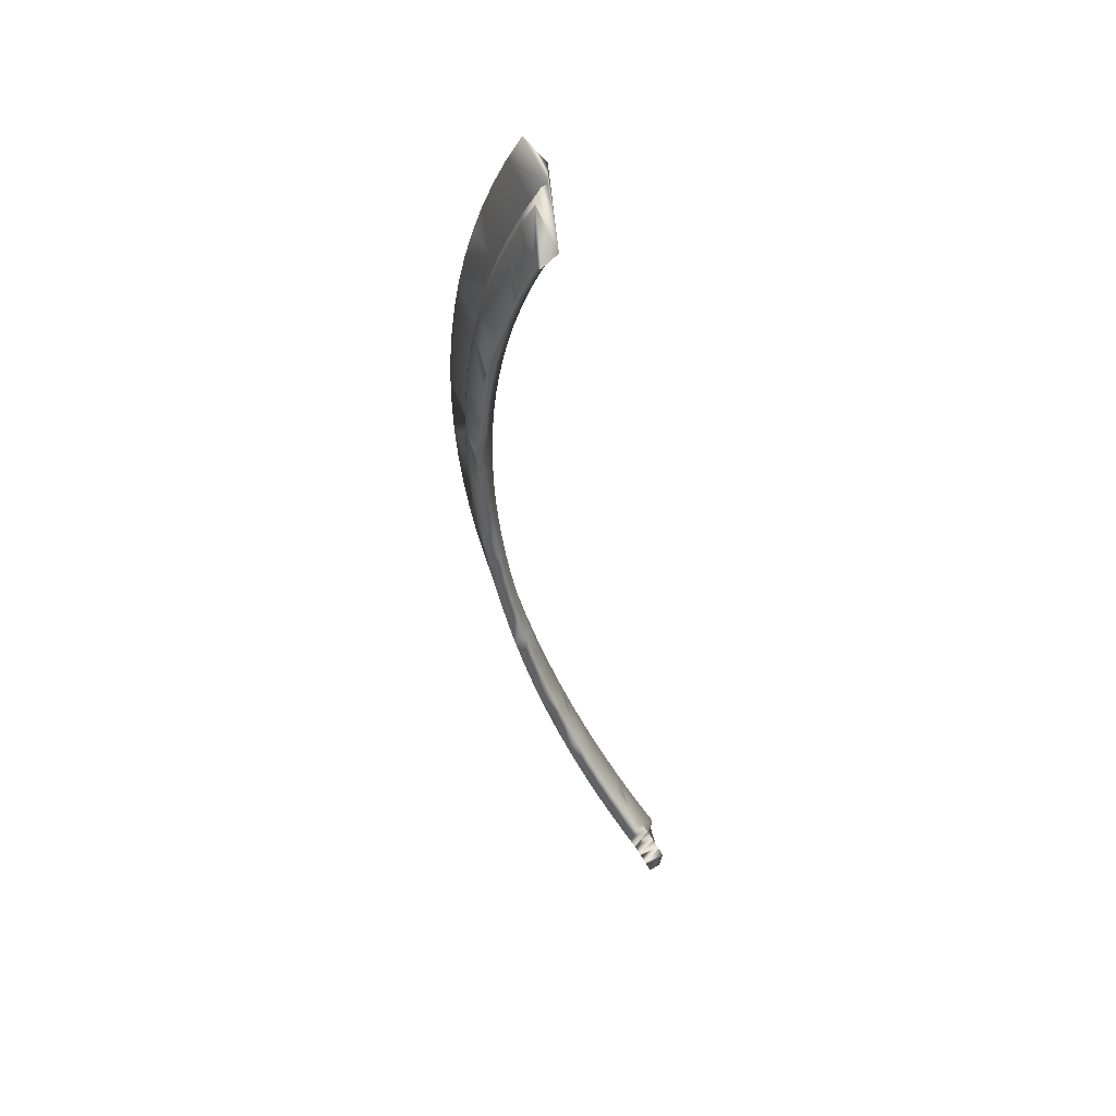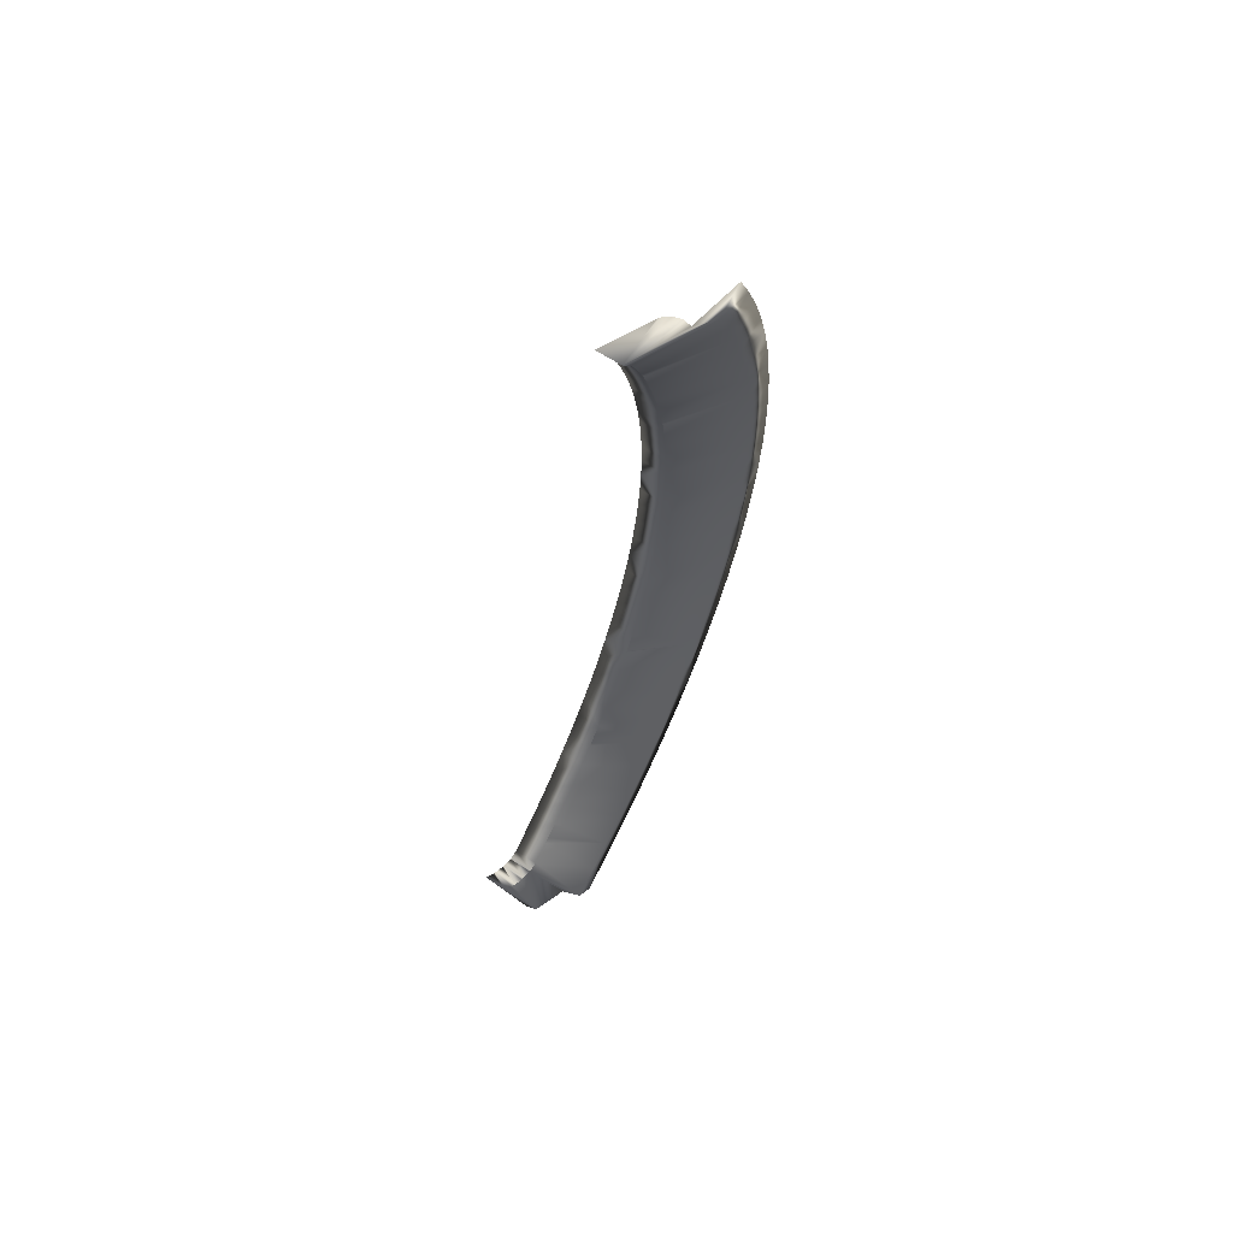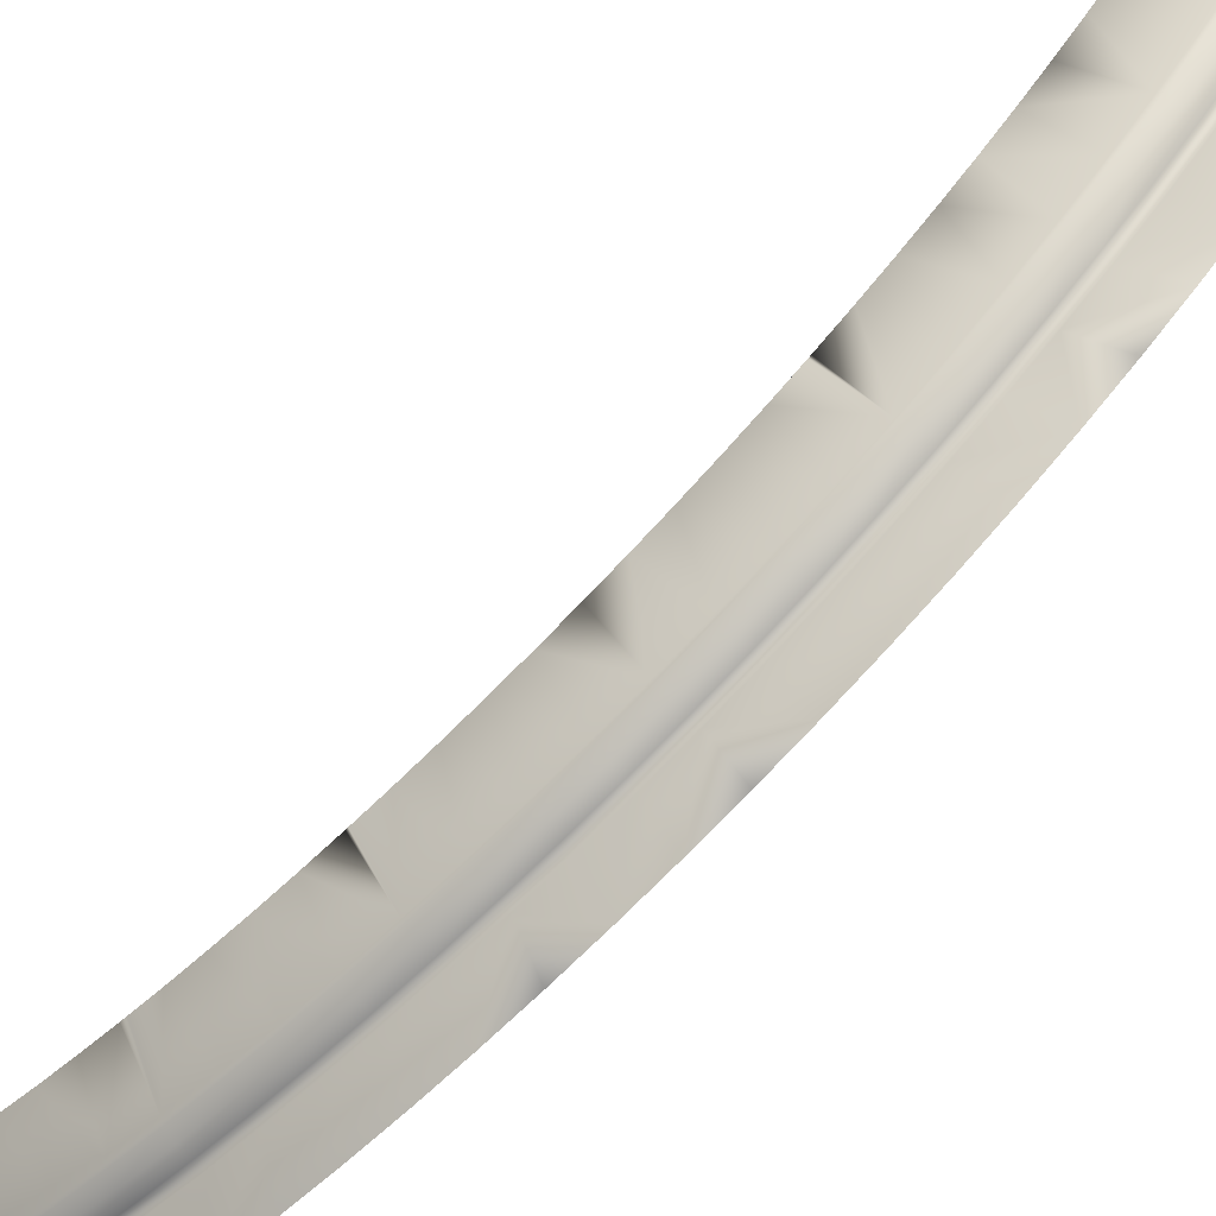
<metadata>
{"format":"obj","ext":"obj","renderer":"f3d","projection":"perspective","resolution":1024,"background":"white","views":[{"elev":51.6,"azim":-54.3,"up":"+Y"},{"elev":62.8,"azim":31.8,"up":"+Y"},{"elev":-68.7,"azim":-47.3,"up":"+Z"}]}
</metadata>
<code>
v -0.09567 -0.4264 -0.3743
v -0.03894 0.2682 -0.5312
v -0.04485 -0.008435 -0.5941
v -0.0609 0.2688 -0.5317
v -0.07729 -0.2918 -0.5103
v -0.08167 -0.3834 -0.4408
v -0.09197 -0.427 -0.3808
v -0.08766 -0.4256 -0.3904
v -0.08469 -0.4219 -0.3998
v 0.005419 0.3078 -0.5692
v -0.03817 0.2595 -0.5367
v 0.004928 0.2803 -0.5833
v -0.03857 0.2385 -0.5464
v 0.004385 0.2522 -0.596
v -0.03869 0.233 -0.5487
v 0.001723 0.1344 -0.6328
v -0.04103 0.129 -0.5816
v -0.04113 0.125 -0.5823
v 0.002459 0.1645 -0.6258
v -0.04048 0.1514 -0.5763
v -0.03996 0.1736 -0.5701
v 0.003149 0.1942 -0.6173
v -0.03947 0.1956 -0.5631
v 0.003791 0.2234 -0.6074
v -0.03901 0.2172 -0.5551
v -0.001644 0.01174 -0.6458
v -0.04415 0.01461 -0.5943
v -0.04348 0.03765 -0.5936
v -0.000743 0.0426 -0.6448
v -0.04283 0.06064 -0.592
v 0.00012 0.07338 -0.6423
v -0.0422 0.08355 -0.5894
v 0.000942 0.104 -0.6383
v -0.0416 0.1063 -0.5859
v -0.002581 -0.01914 -0.6453
v -0.04556 -0.03145 -0.593
v -0.003551 -0.04995 -0.6432
v -0.0463 -0.05441 -0.591
v -0.004553 -0.08063 -0.6397
v -0.04705 -0.07727 -0.588
v -0.005584 -0.1111 -0.6347
v -0.04782 -0.09999 -0.5841
v -0.009948 -0.2294 -0.5998
v -0.05106 -0.1888 -0.5597
v -0.05182 -0.2084 -0.5521
v -0.008827 -0.2005 -0.6107
v -0.05023 -0.167 -0.5671
v -0.007724 -0.1711 -0.6201
v -0.04941 -0.1449 -0.5737
v -0.006642 -0.1413 -0.6281
v -0.04861 -0.1225 -0.5794
v -0.0519 -0.2103 -0.5514
v -0.05275 -0.2314 -0.5422
v -0.01109 -0.2577 -0.5875
v -0.0536 -0.2522 -0.5322
v -0.01224 -0.2854 -0.5738
v -0.05447 -0.2725 -0.5214
v -0.0134 -0.3123 -0.5588
v -0.05534 -0.2924 -0.5098
v -0.01457 -0.3385 -0.5425
v -0.05606 -0.3084 -0.4996
v -0.05621 -0.3118 -0.4974
v -0.01574 -0.3639 -0.5249
v -0.05709 -0.3307 -0.4842
v -0.05796 -0.3491 -0.4703
v -0.01692 -0.3884 -0.5061
v -0.05884 -0.3669 -0.4557
v -0.01809 -0.4119 -0.4861
v -0.05972 -0.3841 -0.4403
v -0.01927 -0.4344 -0.4649
v -0.06036 -0.3963 -0.4285
v -0.07002 -0.4276 -0.3803
v -0.0657 -0.4263 -0.3899
v -0.06273 -0.4225 -0.3993
v -0.02159 -0.4762 -0.4195
v -0.06146 -0.4166 -0.4076
v -0.02043 -0.4559 -0.4427
v -0.06059 -0.4006 -0.4243
v -0.02181 -0.4976 -0.4373
v -0.0206 -0.4764 -0.4616
v -0.01938 -0.454 -0.4848
v -0.01816 -0.4305 -0.5068
v -0.01693 -0.4059 -0.5277
v -0.0157 -0.3803 -0.5474
v -0.01448 -0.3538 -0.5657
v -0.01326 -0.3265 -0.5828
v -0.01204 -0.2983 -0.5985
v -0.01084 -0.2694 -0.6127
v -0.009654 -0.2398 -0.6256
v -0.008483 -0.2097 -0.637
v -0.007331 -0.179 -0.6468
v -0.006201 -0.1478 -0.6552
v -0.005097 -0.1163 -0.662
v -0.00402 -0.08452 -0.6673
v -0.002974 -0.05249 -0.671
v -0.00196 -0.02031 -0.6731
v -0.000982 0.01193 -0.6737
v -4.1e-05 0.04416 -0.6726
v 0.00086 0.0763 -0.67
v 0.001719 0.1083 -0.6658
v 0.002533 0.14 -0.66
v 0.003302 0.1714 -0.6527
v 0.004023 0.2024 -0.6439
v 0.004694 0.233 -0.6335
v 0.005313 0.263 -0.6217
v 0.00588 0.2924 -0.6084
v 0.006393 0.3211 -0.5937
v -0.009106 0.3023 -0.5587
v -0.009587 0.2754 -0.5725
v -0.01012 0.2478 -0.585
v -0.0107 0.2196 -0.5961
v -0.01133 0.1909 -0.6059
v -0.01201 0.1618 -0.6142
v -0.01273 0.1323 -0.621
v -0.01349 0.1025 -0.6264
v -0.0143 0.07251 -0.6304
v -0.01515 0.04233 -0.6328
v -0.01603 0.01207 -0.6338
v -0.01695 -0.0182 -0.6333
v -0.0179 -0.04841 -0.6313
v -0.01888 -0.07848 -0.6278
v -0.01989 -0.1083 -0.6229
v -0.02093 -0.1379 -0.6165
v -0.02199 -0.1672 -0.6086
v -0.02307 -0.196 -0.5993
v -0.02417 -0.2243 -0.5887
v -0.02529 -0.2521 -0.5766
v -0.02642 -0.2792 -0.5632
v -0.02755 -0.3056 -0.5485
v -0.0287 -0.3313 -0.5325
v -0.02985 -0.3562 -0.5152
v -0.03101 -0.3802 -0.4968
v -0.03216 -0.4033 -0.4772
v -0.03331 -0.4253 -0.4565
v -0.03445 -0.4464 -0.4347
v -0.03558 -0.4663 -0.4119
v -0.03049 0.3006 -0.555
v -0.03214 0.2998 -0.5534
v -0.03096 0.2739 -0.5687
v -0.03262 0.2732 -0.5671
v -0.03149 0.2465 -0.5811
v -0.03315 0.2459 -0.5795
v -0.03207 0.2186 -0.5921
v -0.03372 0.218 -0.5904
v -0.03269 0.1901 -0.6017
v -0.03435 0.1896 -0.6001
v -0.03336 0.1612 -0.61
v -0.03501 0.1608 -0.6083
v -0.03408 0.132 -0.6168
v -0.03573 0.1317 -0.6151
v -0.03484 0.1024 -0.6221
v -0.03648 0.1022 -0.6204
v -0.03564 0.07263 -0.6261
v -0.03728 0.07249 -0.6243
v -0.03648 0.04269 -0.6285
v -0.03812 0.04264 -0.6267
v -0.03735 0.01267 -0.6295
v -0.03899 0.01271 -0.6277
v -0.03827 -0.01736 -0.629
v -0.0399 -0.01724 -0.6272
v -0.03921 -0.04733 -0.627
v -0.04084 -0.04712 -0.6252
v -0.04018 -0.07717 -0.6235
v -0.04181 -0.07687 -0.6218
v -0.04119 -0.1068 -0.6186
v -0.04282 -0.1064 -0.6169
v -0.0237 0.3026 -0.5587
v -0.02418 0.2756 -0.5725
v -0.02472 0.2481 -0.585
v -0.0253 0.2199 -0.5961
v -0.02593 0.1912 -0.6058
v -0.0266 0.1621 -0.6141
v -0.02732 0.1327 -0.621
v -0.01583 0.3031 -0.5599
v -0.01631 0.2761 -0.5737
v -0.01684 0.2484 -0.5862
v -0.01743 0.2202 -0.5974
v -0.01806 0.1915 -0.6071
v -0.01874 0.1623 -0.6154
v -0.01946 0.1328 -0.6223
v -0.02809 0.1029 -0.6264
v -0.02023 0.1029 -0.6277
v -0.02889 0.0729 -0.6303
v -0.02103 0.07283 -0.6317
v -0.02974 0.04274 -0.6328
v -0.02188 0.0426 -0.6341
v -0.03062 0.0125 -0.6337
v -0.02277 0.01228 -0.6351
v -0.03154 -0.01775 -0.6332
v -0.02369 -0.01805 -0.6346
v -0.03249 -0.04793 -0.6312
v -0.02464 -0.04831 -0.6326
v -0.02562 -0.07844 -0.6291
v -0.03347 -0.07799 -0.6278
v -0.03448 -0.1078 -0.6228
v -0.02664 -0.1084 -0.6242
v -0.04222 -0.1362 -0.6123
v -0.03552 -0.1374 -0.6164
v -0.04327 -0.1652 -0.6045
v -0.03658 -0.1666 -0.6086
v -0.03766 -0.1954 -0.5993
v -0.04434 -0.1937 -0.5953
v -0.04543 -0.2218 -0.5847
v -0.03876 -0.2237 -0.5886
v -0.03987 -0.2515 -0.5766
v -0.04654 -0.2494 -0.5727
v -0.04766 -0.2763 -0.5594
v -0.041 -0.2786 -0.5632
v -0.04879 -0.3026 -0.5448
v -0.04214 -0.305 -0.5485
v -0.04328 -0.3307 -0.5325
v -0.04993 -0.328 -0.5289
v -0.02768 -0.138 -0.6178
v -0.02874 -0.1673 -0.6099
v -0.02982 -0.1962 -0.6006
v -0.03092 -0.2245 -0.5899
v -0.03204 -0.2523 -0.5778
v -0.03317 -0.2795 -0.5644
v -0.03431 -0.306 -0.5496
v -0.03546 -0.3318 -0.5336
v -0.04444 -0.3555 -0.5153
v -0.03661 -0.3567 -0.5163
v -0.03777 -0.3807 -0.4979
v -0.04559 -0.3795 -0.4968
v -0.03892 -0.4038 -0.4782
v -0.04674 -0.4026 -0.4772
v -0.04007 -0.4259 -0.4575
v -0.04789 -0.4246 -0.4565
v -0.04903 -0.4456 -0.4348
v -0.04122 -0.447 -0.4357
v -0.05016 -0.4656 -0.412
v -0.04235 -0.467 -0.4128
v -0.05128 -0.4843 -0.3883
v -0.05107 -0.3527 -0.5118
v -0.05221 -0.3765 -0.4935
v -0.05336 -0.3994 -0.4741
v -0.0545 -0.4213 -0.4535
v -0.05563 -0.4422 -0.4319
v -0.05675 -0.462 -0.4093
v -0.05787 -0.4806 -0.3858
v -0.04384 -0.1357 -0.6106
v -0.04489 -0.1646 -0.6028
v -0.04596 -0.1931 -0.5936
v -0.04705 -0.2211 -0.5831
v -0.04815 -0.2486 -0.5711
v -0.04927 -0.2754 -0.5579
v -0.05039 -0.3016 -0.5433
v -0.05153 -0.327 -0.5275
v -0.05267 -0.3516 -0.5104
v -0.05381 -0.3754 -0.4922
v -0.05495 -0.3982 -0.4728
v -0.05608 -0.42 -0.4523
v -0.05721 -0.4408 -0.4308
v -0.05833 -0.4605 -0.4082
v -0.05944 -0.4791 -0.3848
v -0.06013 0.2601 -0.5373
v -0.06053 0.2392 -0.5469
v -0.06064 0.2336 -0.5492
v -0.06308 0.1257 -0.5829
v -0.06298 0.1296 -0.5821
v -0.06243 0.1521 -0.5768
v -0.06191 0.1743 -0.5706
v -0.06142 0.1962 -0.5636
v -0.06096 0.2179 -0.5557
v -0.06617 0.01326 -0.5948
v -0.0661 0.01527 -0.5949
v -0.06543 0.03831 -0.5941
v -0.06478 0.0613 -0.5925
v -0.06416 0.08421 -0.5899
v -0.06356 0.107 -0.5865
v -0.0668 -0.007778 -0.5946
v -0.06752 -0.0308 -0.5935
v -0.06825 -0.05375 -0.5915
v -0.06901 -0.07661 -0.5885
v -0.06978 -0.09933 -0.5847
v -0.07378 -0.2077 -0.5526
v -0.07301 -0.1881 -0.5602
v -0.07218 -0.1663 -0.5677
v -0.07137 -0.1442 -0.5742
v -0.07057 -0.1219 -0.5799
v -0.07385 -0.2096 -0.5519
v -0.0747 -0.2307 -0.5428
v -0.07556 -0.2515 -0.5328
v -0.07642 -0.2719 -0.5219
v -0.07816 -0.3112 -0.4979
v -0.07904 -0.3301 -0.4847
v -0.07992 -0.3484 -0.4708
v -0.0808 -0.3662 -0.4562
v -0.08342 -0.4159 -0.4082
v -0.08255 -0.4 -0.4248
v -0.07372 -0.4271 -0.3738
v -0.09081 -0.4266 -0.3834
v -0.06885 -0.4273 -0.3829
v -0.08706 -0.4249 -0.3923
v -0.0651 -0.4255 -0.3918
v -0.08456 -0.4213 -0.4007
v -0.0626 -0.4219 -0.4002
v -0.03886 0.2673 -0.5318
v -0.04101 0.2739 -0.5253
v -0.06297 0.2745 -0.5259
f 1 255 291
f 1 7 255
f 255 240 291
f 240 233 291
f 233 72 291
f 233 73 72
f 233 74 73
f 233 136 74
f 136 75 74
f 136 79 75
f 233 232 136
f 300 138 4
f 300 299 138
f 299 137 138
f 299 167 137
f 299 174 167
f 299 108 174
f 299 10 108
f 10 107 108
f 299 2 10
f 27 266 3
f 3 26 27
f 2 4 298
f 4 256 298
f 4 138 256
f 285 59 5
f 5 248 285
f 290 69 6
f 6 252 290
f 73 293 72
f 73 74 295
f 76 297 74
f 296 289 9
f 292 8 7
f 294 9 8
f 2 298 11
f 13 25 15
f 17 34 18
f 45 44 52
f 61 59 62
f 71 69 78
f 258 264 257
f 259 270 260
f 265 271 266
f 281 277 276
f 11 256 13
f 256 257 13
f 25 13 264
f 13 257 264
f 23 25 263
f 25 264 263
f 21 23 262
f 23 263 262
f 262 261 21
f 261 20 21
f 261 260 20
f 260 17 20
f 270 34 260
f 34 17 260
f 269 32 270
f 32 34 270
f 268 30 269
f 30 32 269
f 28 30 267
f 30 268 267
f 267 266 28
f 266 27 28
f 271 3 266
f 36 3 272
f 3 271 272
f 272 273 36
f 273 38 36
f 40 38 274
f 38 273 274
f 274 275 40
f 275 42 40
f 280 51 275
f 51 42 275
f 49 51 279
f 51 280 279
f 279 278 49
f 278 47 49
f 44 47 277
f 47 278 277
f 277 281 44
f 281 52 44
f 281 282 52
f 282 53 52
f 55 53 283
f 53 282 283
f 283 284 55
f 284 57 55
f 5 59 284
f 59 57 284
f 62 59 285
f 285 286 62
f 286 64 62
f 65 64 287
f 64 286 287
f 287 288 65
f 288 67 65
f 69 67 6
f 67 288 6
f 290 78 69
f 290 289 78
f 289 76 78
f 300 4 299
f 299 4 2
f 11 298 256
f 296 297 289
f 297 76 289
f 294 295 9
f 295 74 9
f 9 74 296
f 74 297 296
f 292 293 8
f 8 293 294
f 293 73 294
f 73 295 294
f 1 291 7
f 7 291 292
f 291 72 292
f 72 293 292
f 252 253 290
f 290 253 289
f 253 254 289
f 289 254 9
f 9 254 8
f 254 255 8
f 8 255 7
f 252 6 251
f 6 288 251
f 251 288 250
f 288 287 250
f 250 287 249
f 287 286 249
f 286 285 249
f 249 285 248
f 248 5 247
f 5 284 247
f 247 284 246
f 284 283 246
f 246 283 245
f 283 282 245
f 245 282 244
f 282 281 244
f 244 281 276
f 275 166 280
f 166 241 280
f 280 241 279
f 241 242 279
f 279 242 278
f 242 243 278
f 278 243 277
f 243 244 277
f 277 244 276
f 275 274 166
f 166 274 164
f 274 273 164
f 164 273 162
f 273 272 162
f 162 272 160
f 272 271 160
f 160 271 158
f 158 271 265
f 259 150 270
f 150 152 270
f 270 152 269
f 152 154 269
f 269 154 268
f 154 156 268
f 268 156 267
f 156 158 267
f 267 158 266
f 266 158 265
f 258 142 264
f 142 144 264
f 264 144 263
f 144 146 263
f 263 146 262
f 146 148 262
f 262 148 261
f 261 148 260
f 148 150 260
f 260 150 259
f 258 257 142
f 142 257 140
f 257 256 140
f 140 256 138
f 136 232 135
f 135 232 230
f 134 135 227
f 227 135 230
f 133 134 225
f 225 134 227
f 132 133 223
f 223 133 225
f 131 132 222
f 222 132 223
f 130 131 220
f 220 131 222
f 130 220 129
f 129 220 219
f 128 129 218
f 218 129 219
f 127 128 217
f 217 128 218
f 126 127 216
f 216 127 217
f 125 126 215
f 215 126 216
f 124 125 214
f 214 125 215
f 123 124 213
f 213 124 214
f 122 123 196
f 196 123 213
f 121 122 193
f 193 122 196
f 120 121 192
f 192 121 193
f 119 120 190
f 190 120 192
f 118 119 188
f 188 119 190
f 117 118 186
f 186 118 188
f 116 117 184
f 184 117 186
f 115 116 182
f 182 116 184
f 114 115 180
f 180 115 182
f 113 114 179
f 179 114 180
f 112 113 178
f 178 113 179
f 111 112 177
f 177 112 178
f 111 177 110
f 110 177 176
f 109 110 175
f 175 110 176
f 108 109 174
f 174 109 175
f 255 254 240
f 240 254 239
f 253 238 254
f 254 238 239
f 252 237 253
f 253 237 238
f 252 251 237
f 237 251 236
f 251 250 236
f 236 250 235
f 249 234 250
f 250 234 235
f 249 248 234
f 234 248 212
f 247 209 248
f 248 209 212
f 247 246 209
f 209 246 207
f 246 245 207
f 207 245 206
f 245 244 206
f 206 244 203
f 244 243 203
f 203 243 202
f 243 242 202
f 202 242 199
f 242 241 199
f 199 241 197
f 241 166 197
f 197 166 165
f 233 240 231
f 240 239 231
f 231 239 229
f 239 238 229
f 229 238 228
f 238 237 228
f 228 237 226
f 237 236 226
f 226 236 224
f 236 235 224
f 224 235 221
f 235 234 221
f 211 221 212
f 221 234 212
f 233 231 232
f 232 231 230
f 231 229 230
f 230 229 227
f 229 228 227
f 225 227 226
f 227 228 226
f 223 225 224
f 225 226 224
f 222 223 221
f 223 224 221
f 222 221 220
f 221 211 220
f 220 211 219
f 211 210 219
f 219 210 218
f 210 208 218
f 218 208 217
f 208 205 217
f 217 205 216
f 205 204 216
f 216 204 215
f 204 201 215
f 215 201 214
f 201 200 214
f 214 200 213
f 200 198 213
f 213 198 196
f 198 195 196
f 210 211 209
f 211 212 209
f 210 209 208
f 209 207 208
f 208 207 205
f 207 206 205
f 204 205 203
f 205 206 203
f 204 203 201
f 203 202 201
f 200 201 199
f 201 202 199
f 200 199 198
f 199 197 198
f 198 197 195
f 197 165 195
f 195 165 194
f 165 163 194
f 194 163 191
f 163 161 191
f 191 161 189
f 161 159 189
f 187 189 157
f 189 159 157
f 187 157 185
f 157 155 185
f 185 155 183
f 155 153 183
f 183 153 181
f 153 151 181
f 181 151 173
f 151 149 173
f 196 195 193
f 195 194 193
f 192 193 191
f 193 194 191
f 192 191 190
f 191 189 190
f 190 189 188
f 189 187 188
f 188 187 186
f 187 185 186
f 186 185 184
f 185 183 184
f 184 183 182
f 183 181 182
f 182 181 180
f 181 173 180
f 179 180 172
f 180 173 172
f 179 172 178
f 172 171 178
f 178 171 177
f 171 170 177
f 177 170 176
f 170 169 176
f 175 176 168
f 176 169 168
f 174 175 167
f 175 168 167
f 173 149 172
f 149 147 172
f 172 147 171
f 147 145 171
f 170 171 143
f 171 145 143
f 170 143 169
f 143 141 169
f 169 141 168
f 141 139 168
f 168 139 167
f 139 137 167
f 166 164 165
f 165 164 163
f 162 161 164
f 164 161 163
f 162 160 161
f 161 160 159
f 160 158 159
f 159 158 157
f 158 156 157
f 157 156 155
f 156 154 155
f 155 154 153
f 154 152 153
f 153 152 151
f 150 149 152
f 152 149 151
f 150 148 149
f 149 148 147
f 148 146 147
f 147 146 145
f 146 144 145
f 145 144 143
f 144 142 143
f 143 142 141
f 142 140 141
f 141 140 139
f 140 138 139
f 139 138 137
f 79 136 80
f 80 136 135
f 134 81 135
f 135 81 80
f 81 134 82
f 82 134 133
f 82 133 83
f 83 133 132
f 131 84 132
f 132 84 83
f 84 131 85
f 85 131 130
f 130 129 85
f 85 129 86
f 87 86 128
f 128 86 129
f 87 128 88
f 88 128 127
f 89 88 126
f 126 88 127
f 90 89 125
f 125 89 126
f 91 90 124
f 124 90 125
f 92 91 123
f 123 91 124
f 93 92 122
f 122 92 123
f 121 94 122
f 122 94 93
f 94 121 95
f 95 121 120
f 96 95 119
f 119 95 120
f 118 97 119
f 119 97 96
f 117 98 118
f 118 98 97
f 98 117 99
f 99 117 116
f 115 100 116
f 116 100 99
f 100 115 101
f 101 115 114
f 102 101 113
f 113 101 114
f 103 102 112
f 112 102 113
f 111 104 112
f 112 104 103
f 104 111 105
f 105 111 110
f 109 106 110
f 110 106 105
f 107 106 108
f 108 106 109
f 107 10 106
f 10 12 106
f 106 12 105
f 12 14 105
f 105 14 104
f 14 24 104
f 104 24 103
f 24 22 103
f 103 22 102
f 22 19 102
f 102 19 101
f 19 16 101
f 101 16 100
f 16 33 100
f 100 33 99
f 33 31 99
f 99 31 98
f 31 29 98
f 98 29 97
f 29 26 97
f 97 26 96
f 26 35 96
f 96 35 95
f 35 37 95
f 95 37 94
f 37 39 94
f 94 39 93
f 39 41 93
f 93 41 92
f 41 50 92
f 92 50 91
f 50 48 91
f 91 48 90
f 48 46 90
f 90 46 89
f 46 43 89
f 89 43 88
f 43 54 88
f 88 54 87
f 54 56 87
f 87 56 86
f 56 58 86
f 86 58 85
f 58 60 85
f 85 60 84
f 60 63 84
f 84 63 83
f 63 66 83
f 83 66 82
f 66 68 82
f 82 68 81
f 68 70 81
f 81 70 80
f 70 77 80
f 80 77 79
f 77 75 79
f 71 78 70
f 70 78 77
f 78 76 77
f 77 76 75
f 76 74 75
f 71 70 69
f 70 68 69
f 69 68 67
f 68 66 67
f 67 66 65
f 66 63 65
f 65 63 64
f 64 63 62
f 63 60 62
f 60 61 62
f 61 60 59
f 60 58 59
f 59 58 57
f 58 56 57
f 57 56 55
f 56 54 55
f 55 54 53
f 54 43 53
f 53 43 52
f 43 45 52
f 42 51 41
f 41 51 50
f 51 49 50
f 50 49 48
f 49 47 48
f 48 47 46
f 47 44 46
f 46 44 43
f 44 45 43
f 42 41 40
f 41 39 40
f 40 39 38
f 39 37 38
f 38 37 36
f 37 35 36
f 36 35 3
f 35 26 3
f 18 34 16
f 16 34 33
f 34 32 33
f 33 32 31
f 32 30 31
f 31 30 29
f 30 28 29
f 29 28 26
f 28 27 26
f 15 25 14
f 14 25 24
f 25 23 24
f 24 23 22
f 23 21 22
f 22 21 19
f 21 20 19
f 20 17 19
f 19 17 16
f 17 18 16
f 15 14 13
f 14 12 13
f 13 12 11
f 12 10 11
f 11 10 2

</code>
